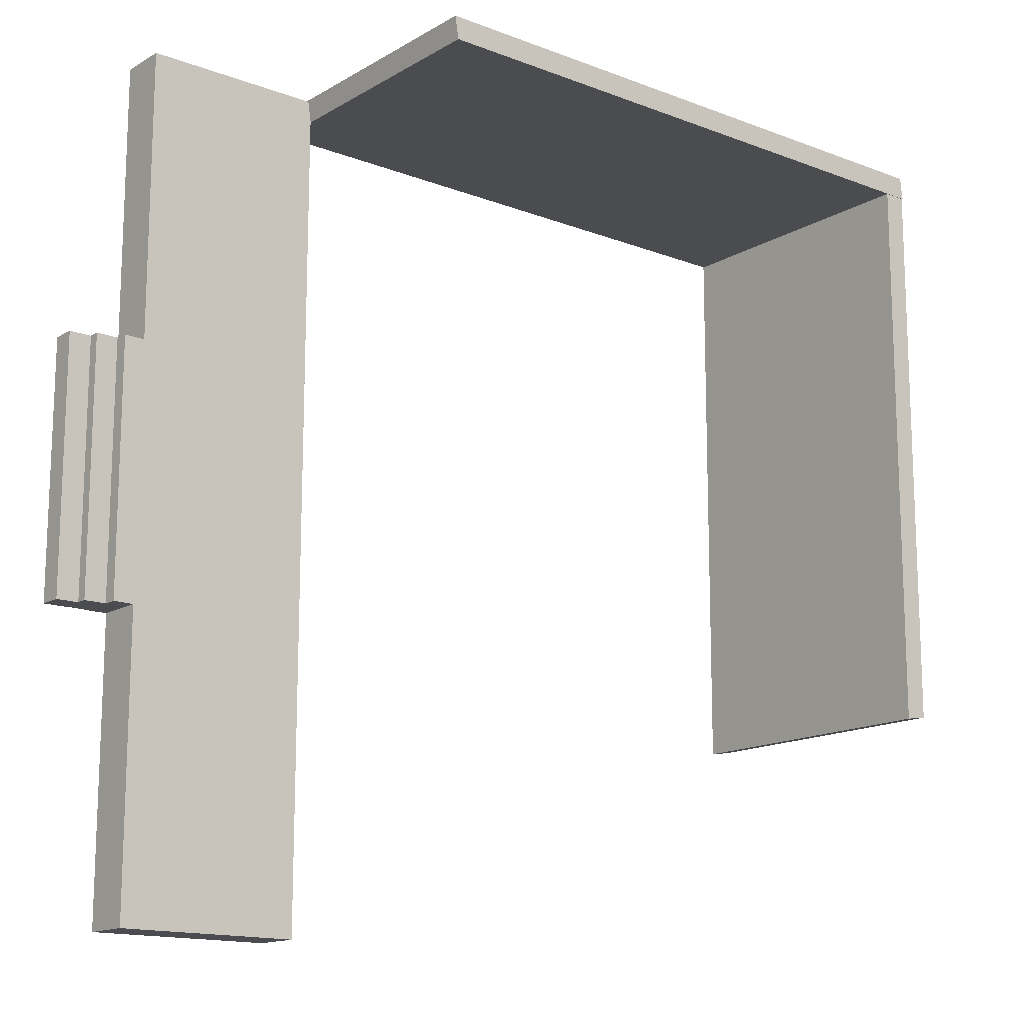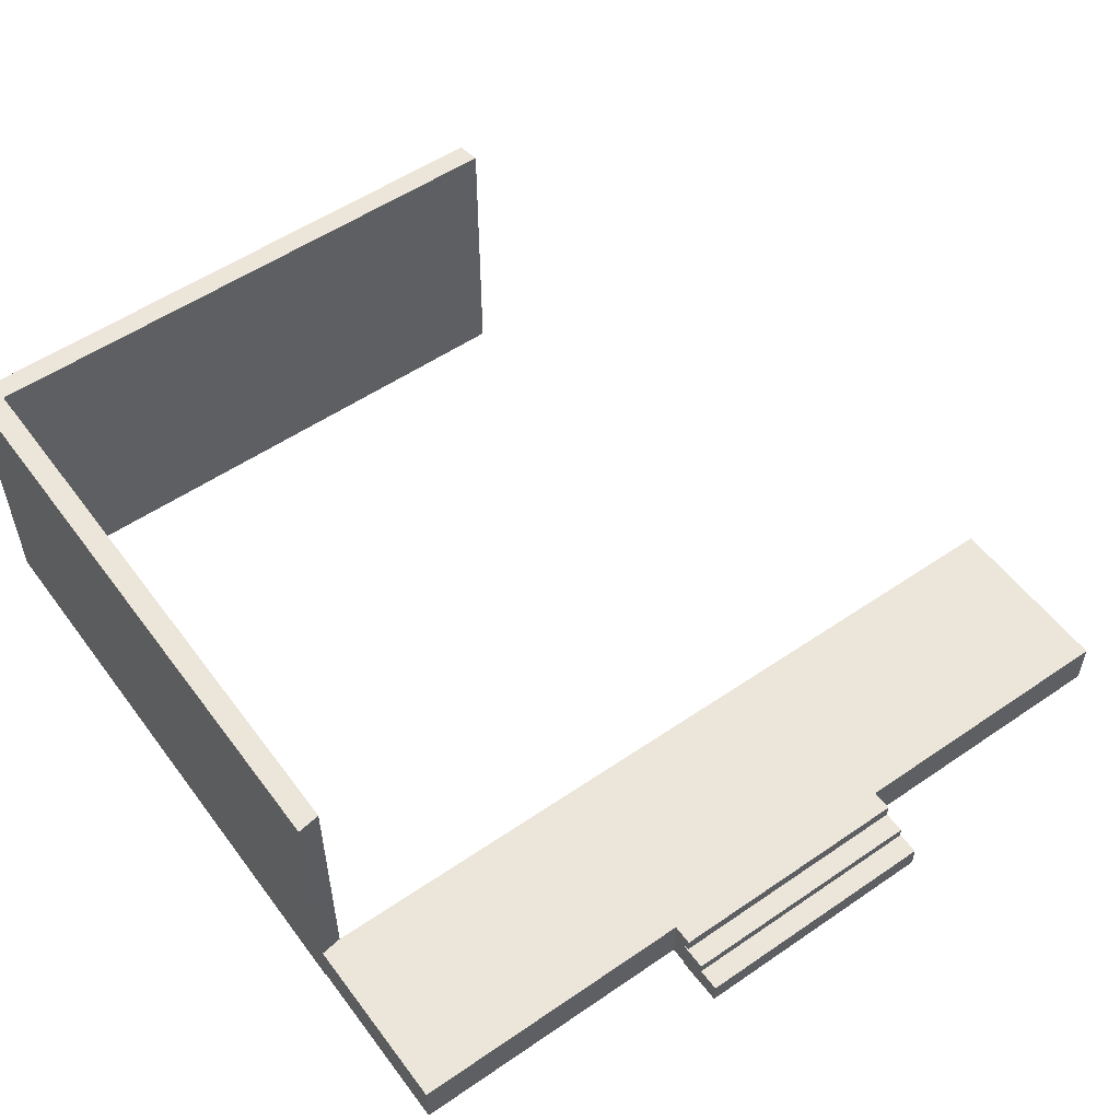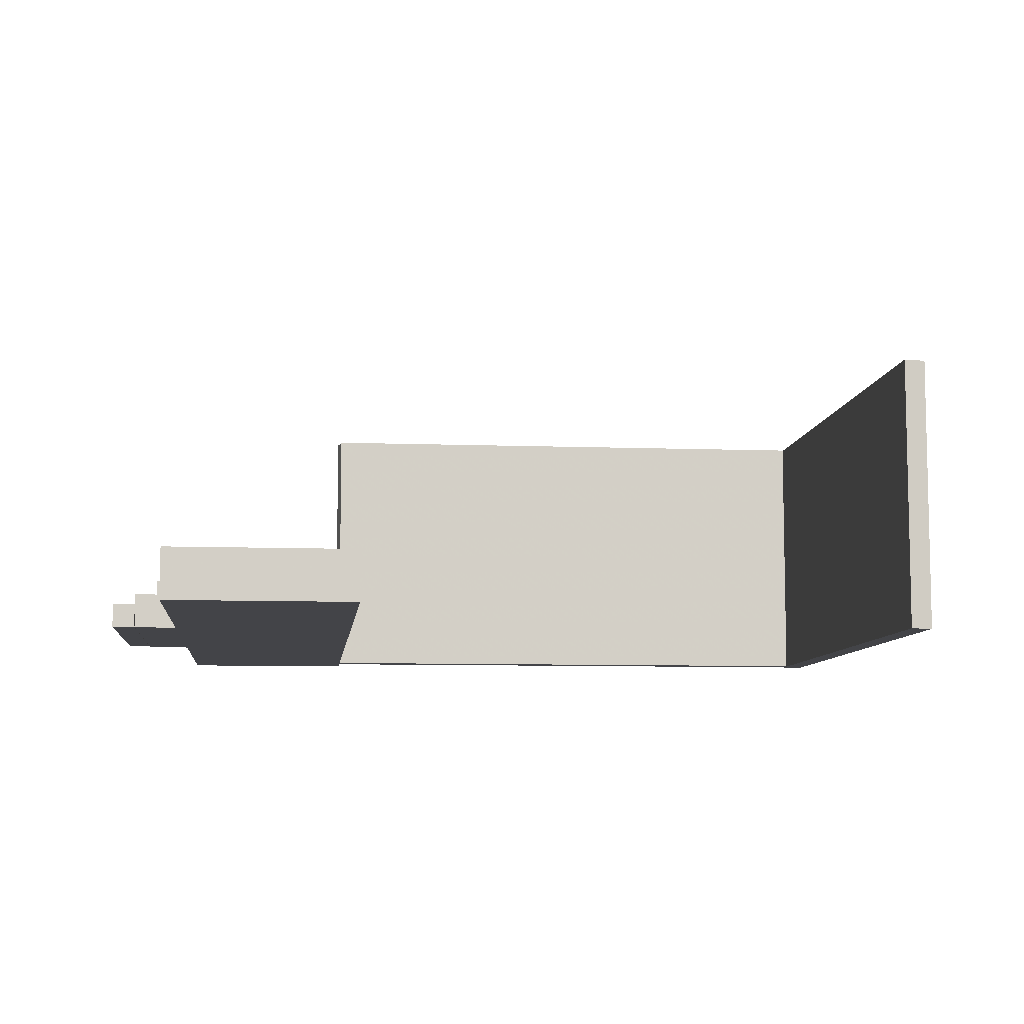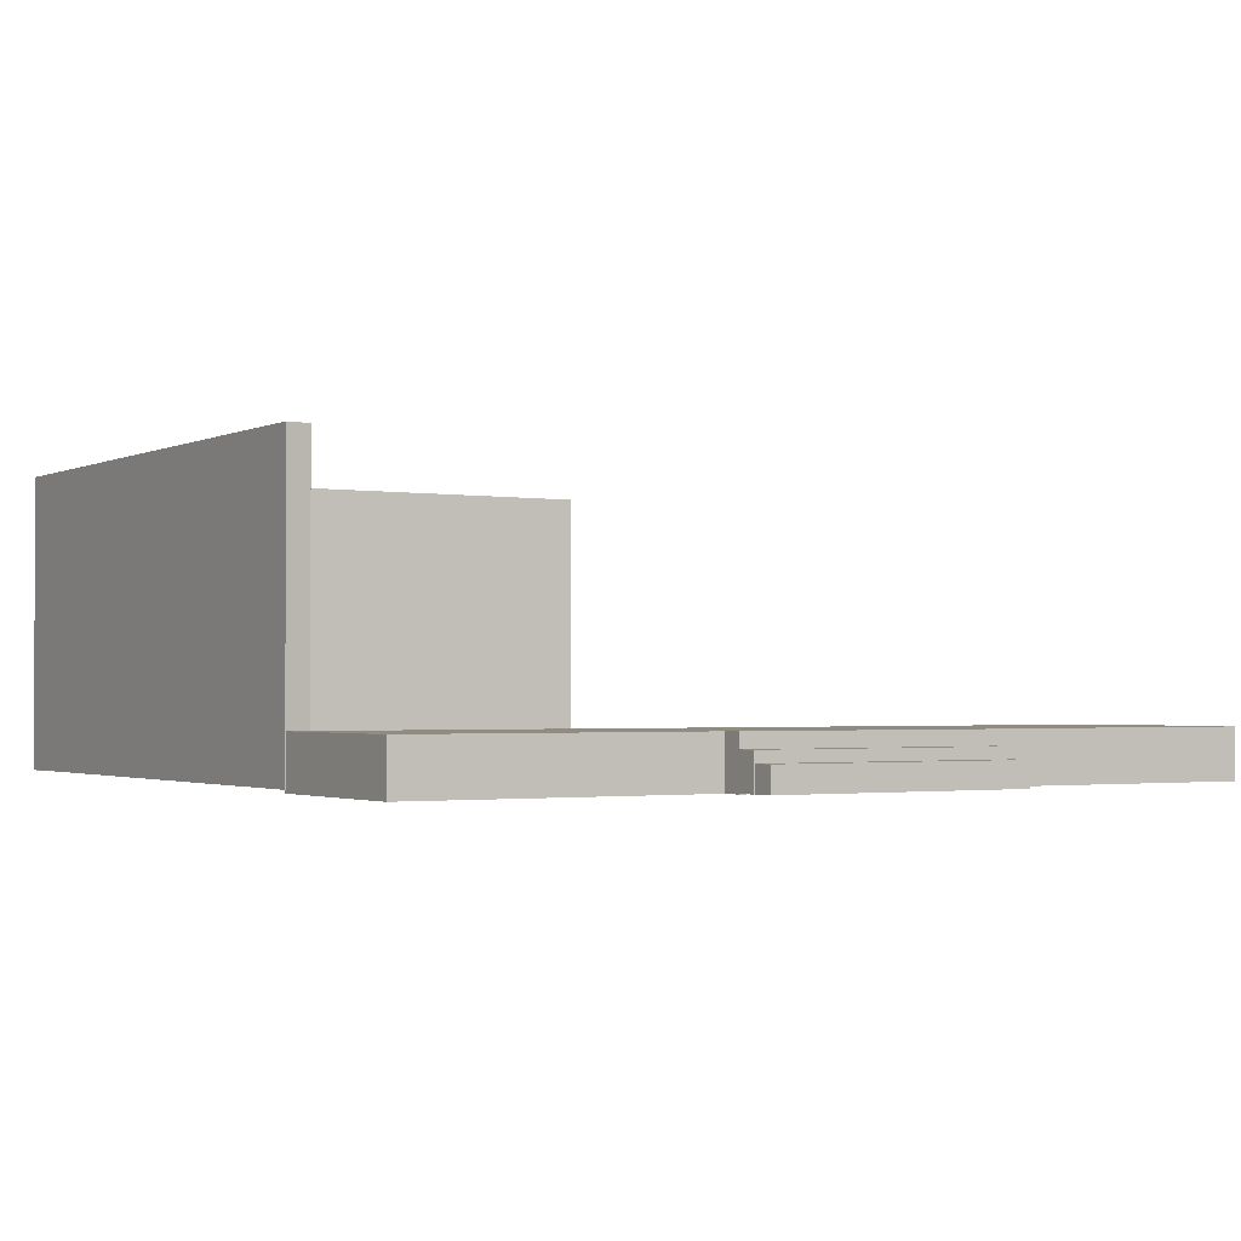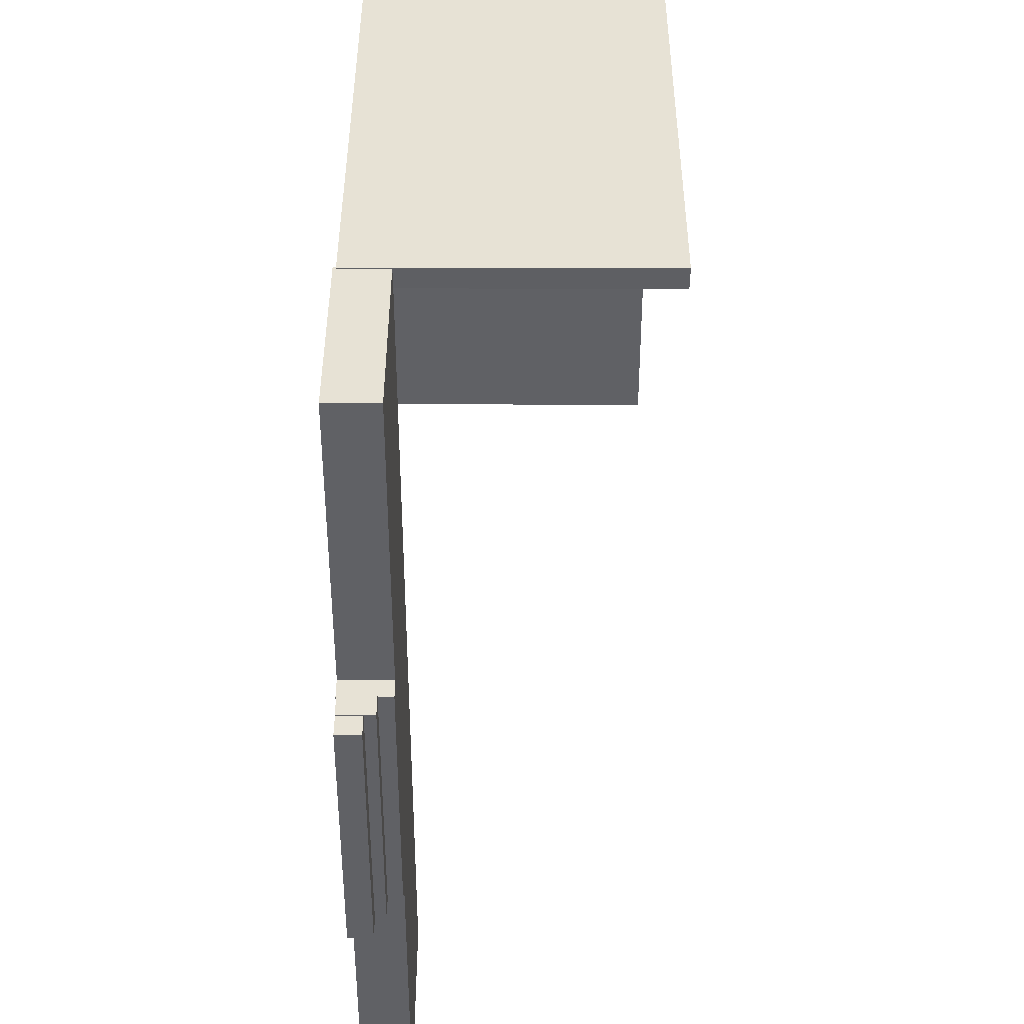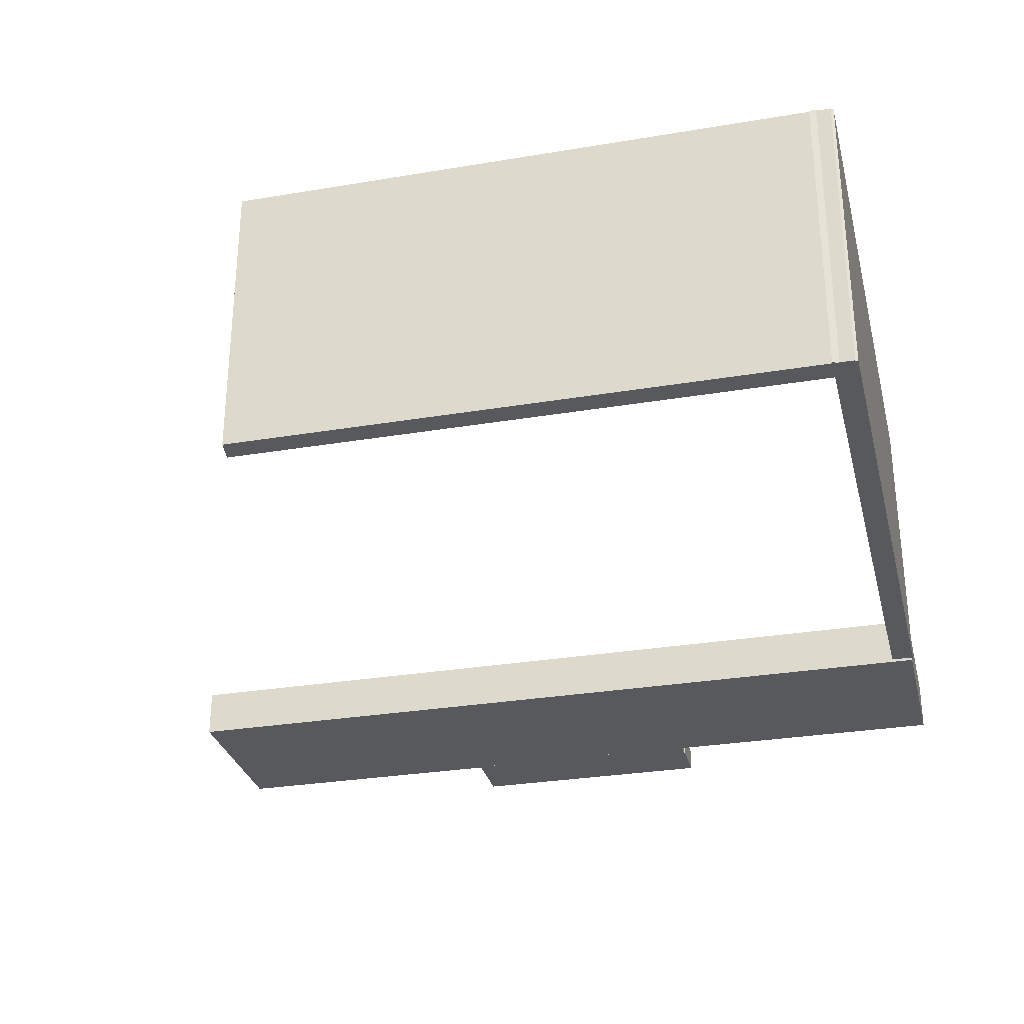
<metadata>
{"format":"obj","ext":"obj","renderer":"f3d","projection":"perspective","resolution":1024,"background":"white","views":[{"elev":-15.0,"azim":-39.1,"up":"+Y"},{"elev":54.5,"azim":-126.0,"up":"+Z"},{"elev":-8.2,"azim":-6.0,"up":"+Z"},{"elev":-1.6,"azim":-121.2,"up":"+Z"},{"elev":40.4,"azim":-89.9,"up":"+Y"},{"elev":-30.1,"azim":103.6,"up":"+Z"}]}
</metadata>
<code>
o Cube
v -4.873 -7.086 -0.1963
v -4.873 -7.086 0.656
v -8.045 -7.086 -0.1963
v -8.045 -7.086 0.656
v -4.873 7.569 -0.1963
v -4.873 7.569 0.656
v -8.045 7.569 -0.1963
v -8.045 7.569 0.656
v -9.183 -1.992 0.2314
v -9.183 -1.992 -0.1803
v -8.793 -1.992 0.2314
v -8.793 -1.992 -0.1803
v -9.183 2.467 0.2314
v -9.183 2.467 -0.1803
v -8.793 2.467 0.2314
v -8.793 2.467 -0.1803
v -8.788 -1.987 0.415
v -8.788 -1.987 -0.1838
v -8.333 -1.987 0.415
v -8.333 -1.987 -0.1838
v -8.788 2.472 0.415
v -8.788 2.472 -0.1838
v -8.333 2.472 0.415
v -8.333 2.472 -0.1838
v -4.934 7.591 4.905
v -4.934 7.591 -0.1448
v -4.87 7.19 4.905
v -4.87 7.19 -0.1448
v 5.786 7.562 4.905
v 5.786 7.562 -0.1448
v 5.85 7.162 4.905
v 5.85 7.162 -0.1448
v 5.403 -2.903 4.896
v 5.403 -2.903 -0.1545
v 5.804 -2.84 4.896
v 5.804 -2.84 -0.1545
v 5.432 7.453 4.896
v 5.432 7.453 -0.1545
v 5.832 7.517 4.896
v 5.832 7.517 -0.1545
v -8.007 -1.988 -0.1965
v -8.007 -1.988 0.66
v -8.405 -1.988 -0.1965
v -8.405 -1.988 0.66
v -8.007 2.454 -0.1965
v -8.007 2.454 0.66
v -8.405 2.454 -0.1965
v -8.405 2.454 0.66
f 1 2 4 3
f 3 4 8 7
f 7 8 6 5
f 5 6 2 1
f 3 7 5 1
f 8 4 2 6
f 12 11 9 10
f 10 9 13 14
f 10 14 16 12
f 16 15 11 12
f 14 13 15 16
f 13 9 11 15
f 20 19 17 18
f 18 17 21 22
f 18 22 24 20
f 24 23 19 20
f 22 21 23 24
f 21 17 19 23
f 28 27 25 26
f 26 25 29 30
f 26 30 32 28
f 32 31 27 28
f 30 29 31 32
f 29 25 27 31
f 36 35 33 34
f 34 33 37 38
f 34 38 40 36
f 40 39 35 36
f 38 37 39 40
f 37 33 35 39
f 41 42 44 43
f 43 44 48 47
f 47 48 46 45
f 45 46 42 41
f 43 47 45 41
f 48 44 42 46

</code>
